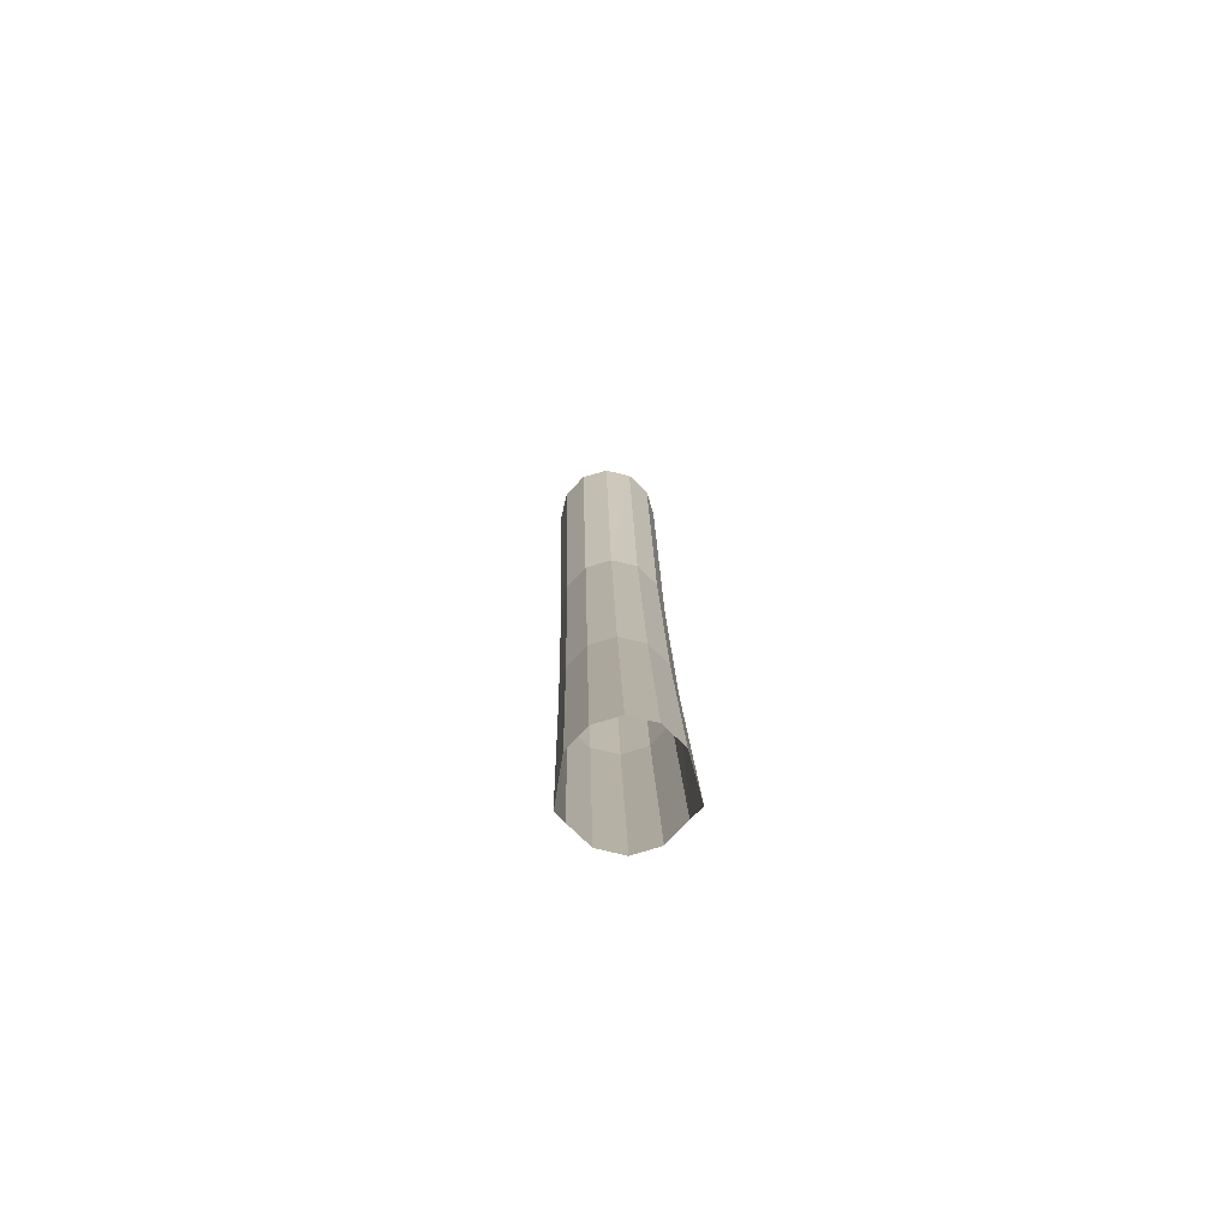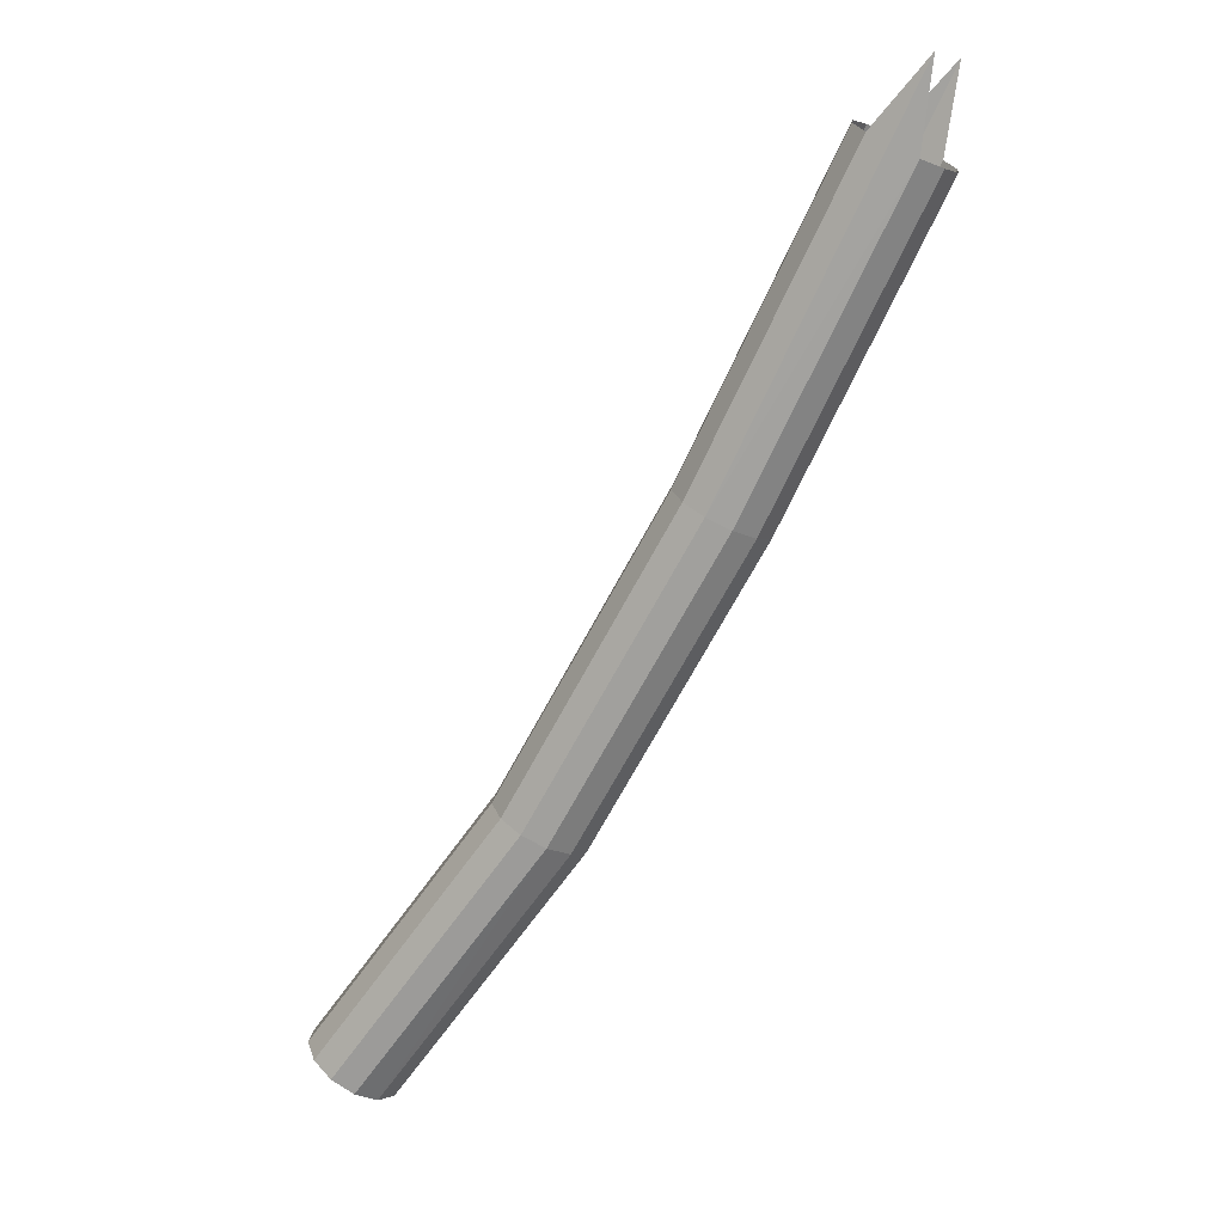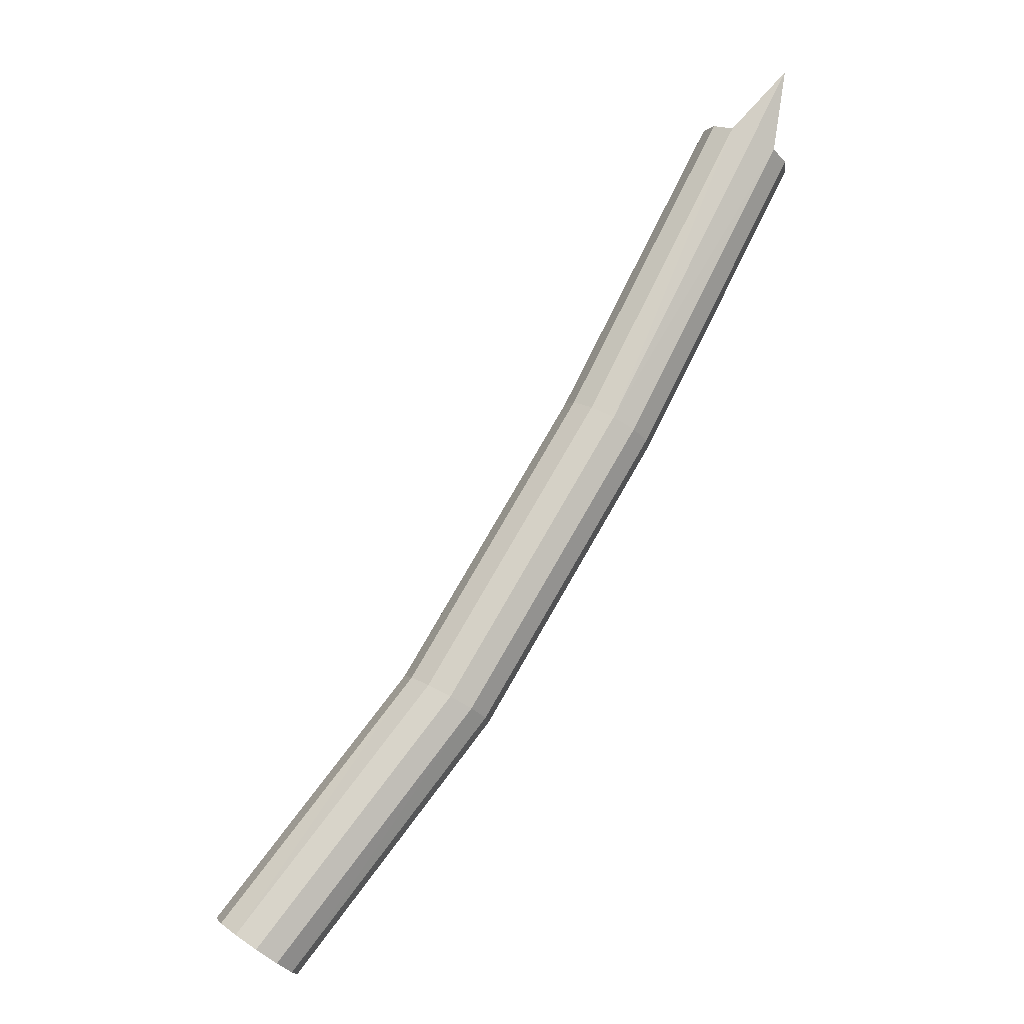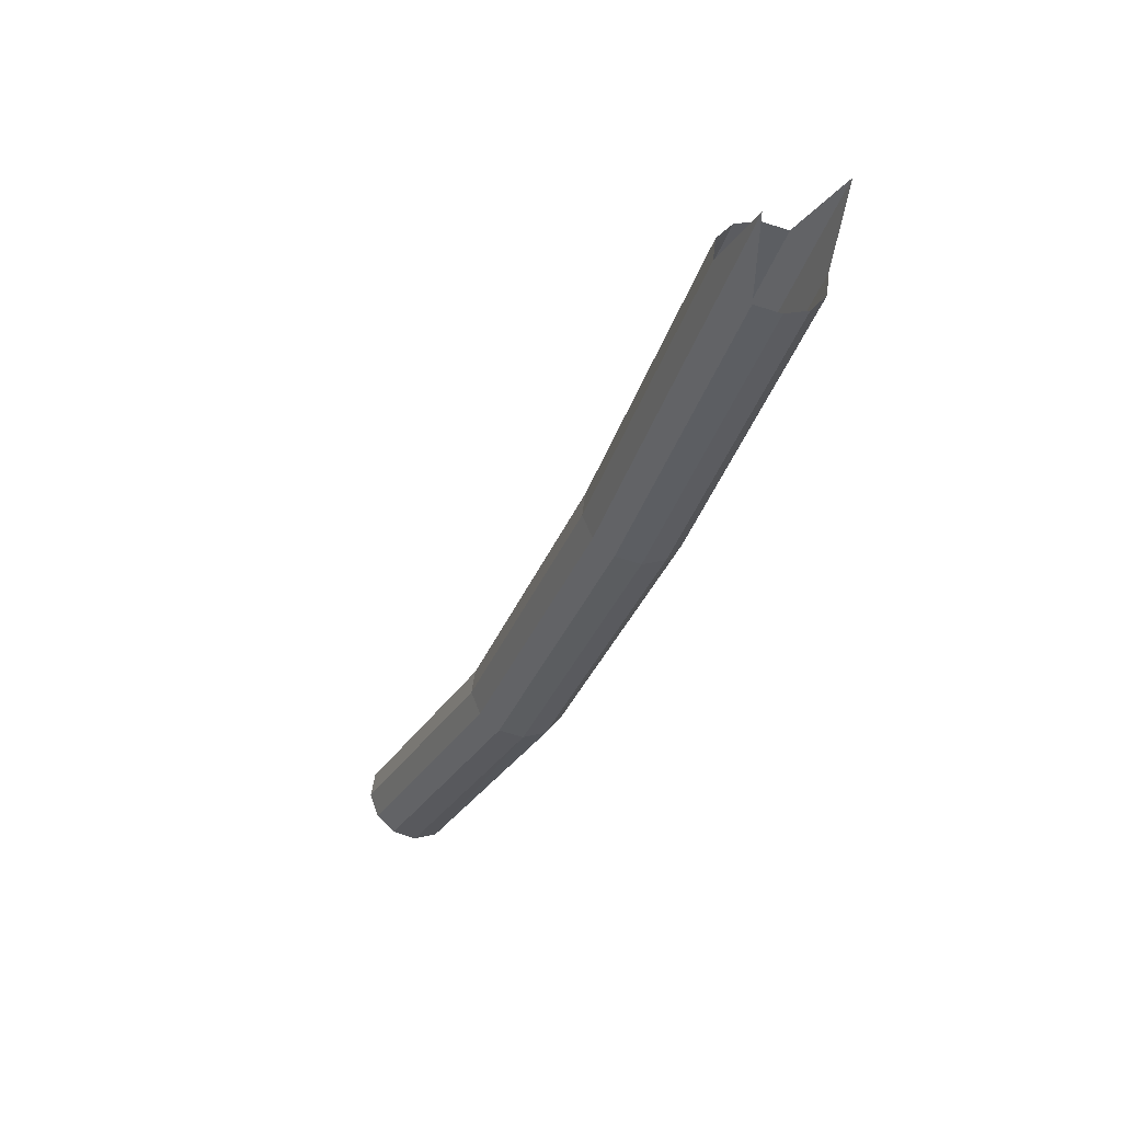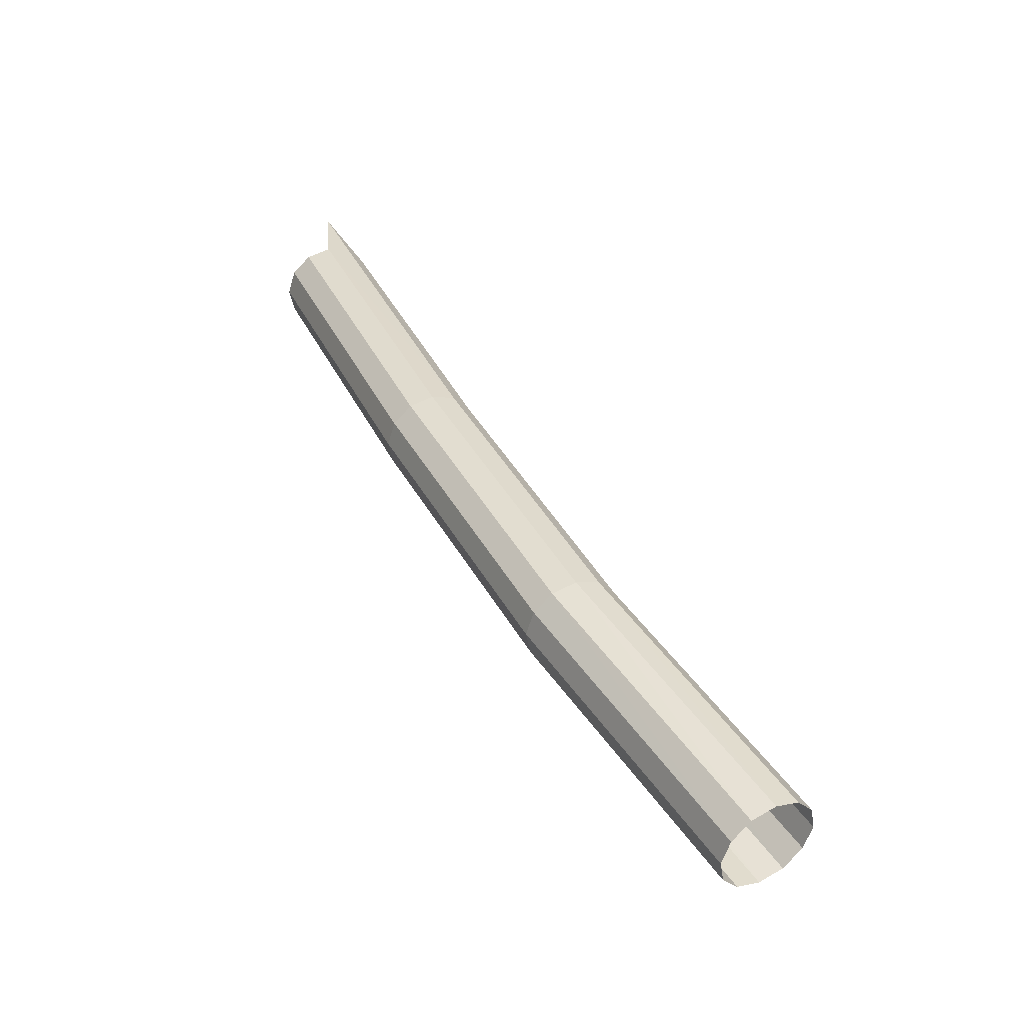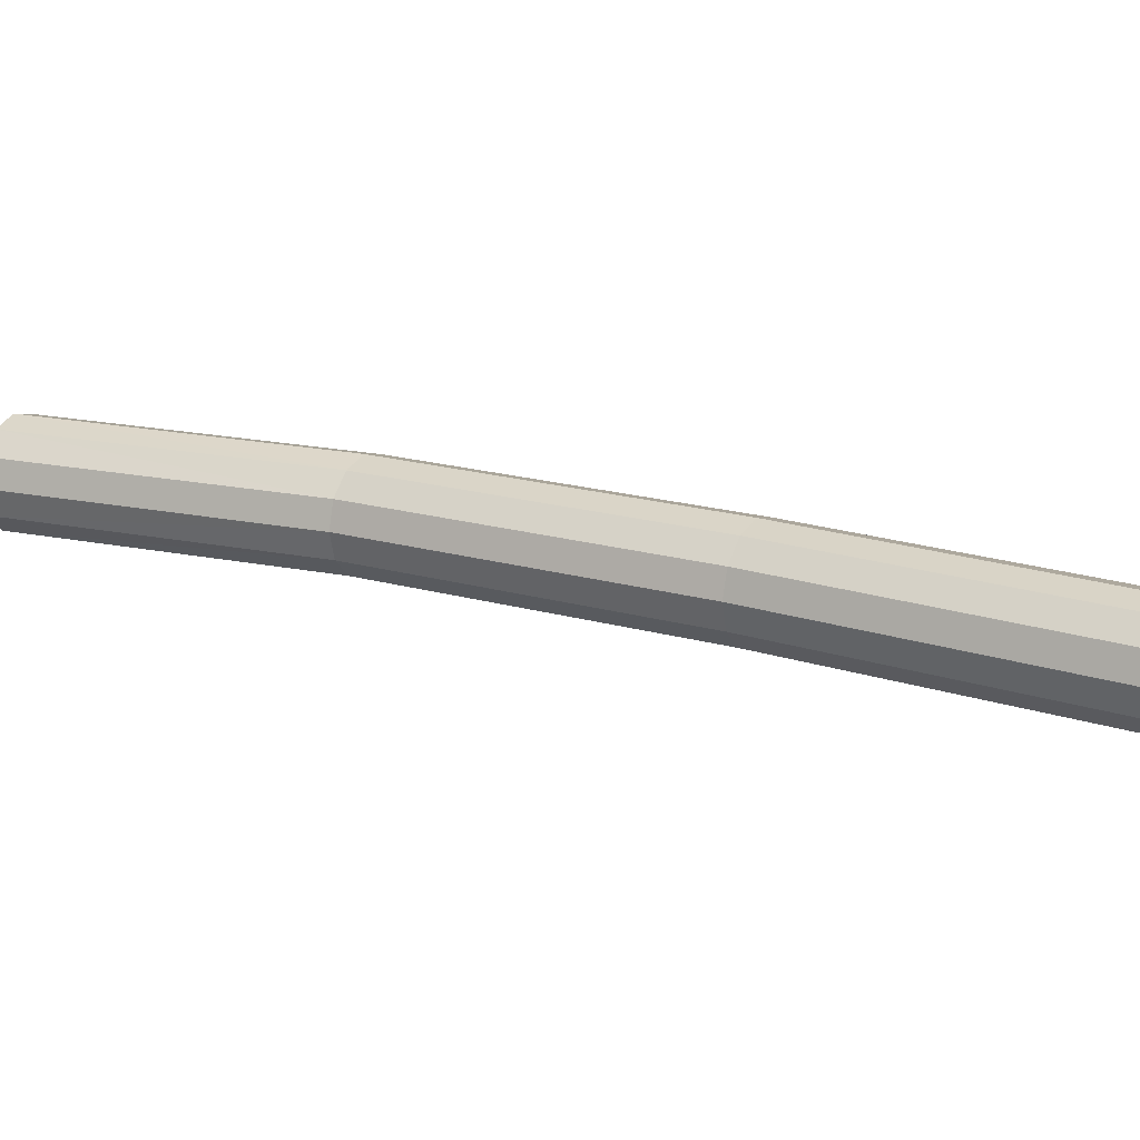
<metadata>
{"format":"obj","ext":"obj","renderer":"f3d","projection":"perspective","resolution":1024,"background":"white","views":[{"elev":71.9,"azim":-91.8,"up":"+Y"},{"elev":9.5,"azim":-160.1,"up":"+Y"},{"elev":-7.9,"azim":174.0,"up":"+Y"},{"elev":32.7,"azim":-130.8,"up":"+Y"},{"elev":-67.2,"azim":-30.0,"up":"+Y"},{"elev":18.9,"azim":148.8,"up":"+Z"}]}
</metadata>
<code>
o LM_inserts_L34_RSling2
v -48.89 -112.2 -35.71
v -54.26 -106.3 -36.34
v -36.41 -142.3 -36.34
v -36.41 -142.3 -36.34
v -54.26 -106.3 -36.34
v -53.13 -114.2 -35.71
v -47.34 -111.4 -33.99
v -48.89 -112.2 -35.71
v -34.31 -141.2 -35.71
v -46.77 -111.1 -31.64
v -47.34 -111.4 -33.99
v -32.78 -140.4 -33.99
v -32.78 -140.4 -29.28
v -47.34 -111.4 -29.28
v -46.77 -111.1 -31.64
v -48.89 -112.2 -27.56
v -36.41 -142.3 -26.93
v -54.26 -106.3 -26.93
v -34.31 -141.2 -27.56
v -48.89 -112.2 -27.56
v -47.34 -111.4 -29.28
v -53.13 -114.2 -35.71
v -54.68 -115 -33.99
v -40.04 -144.1 -33.99
v -53.13 -114.2 -27.56
v -54.26 -106.3 -26.93
v -36.41 -142.3 -26.93
v -54.68 -115 -33.99
v -55.25 -115.2 -31.64
v -40.6 -144.4 -31.64
v -40.6 -144.4 -31.64
v -55.25 -115.2 -31.64
v -54.68 -115 -29.28
v -40.04 -144.1 -29.28
v -54.68 -115 -29.28
v -53.13 -114.2 -27.56
v -32.78 -140.4 -33.99
v -47.34 -111.4 -33.99
v -34.31 -141.2 -35.71
v -48.89 -112.2 -35.71
v -36.41 -142.3 -36.34
v -34.31 -141.2 -35.71
v -32.22 -140.1 -31.64
v -46.77 -111.1 -31.64
v -32.78 -140.4 -33.99
v -32.22 -140.1 -31.64
v -32.78 -140.4 -29.28
v -46.77 -111.1 -31.64
v -36.41 -142.3 -36.34
v -53.13 -114.2 -35.71
v -38.51 -143.3 -35.71
v -32.78 -140.4 -29.28
v -34.31 -141.2 -27.56
v -47.34 -111.4 -29.28
v -38.51 -143.3 -35.71
v -53.13 -114.2 -35.71
v -40.04 -144.1 -33.99
v -36.41 -142.3 -26.93
v -48.89 -112.2 -27.56
v -34.31 -141.2 -27.56
v -40.04 -144.1 -33.99
v -54.68 -115 -33.99
v -40.6 -144.4 -31.64
v -36.41 -142.3 -26.93
v -38.51 -143.3 -27.56
v -53.13 -114.2 -27.56
v -40.04 -144.1 -29.28
v -40.6 -144.4 -31.64
v -54.68 -115 -29.28
v -38.51 -143.3 -27.56
v -40.04 -144.1 -29.28
v -53.13 -114.2 -27.56
v -32.78 -140.4 -33.99
v -34.31 -141.2 -35.71
v -18.34 -168.7 -35.71
v -32.22 -140.1 -31.64
v -32.78 -140.4 -33.99
v -16.82 -167.8 -33.99
v -34.31 -141.2 -35.71
v -36.41 -142.3 -36.34
v -20.41 -169.8 -36.34
v -16.82 -167.8 -29.28
v -32.78 -140.4 -29.28
v -32.22 -140.1 -31.64
v -36.41 -142.3 -36.34
v -38.51 -143.3 -35.71
v -22.48 -170.9 -35.71
v -18.34 -168.7 -27.56
v -34.31 -141.2 -27.56
v -32.78 -140.4 -29.28
v -38.51 -143.3 -35.71
v -40.04 -144.1 -33.99
v -24 -171.7 -33.99
v -34.31 -141.2 -27.56
v -20.41 -169.8 -26.93
v -36.41 -142.3 -26.93
v -40.04 -144.1 -33.99
v -40.6 -144.4 -31.64
v -24.56 -172 -31.64
v -24.56 -172 -31.64
v -40.6 -144.4 -31.64
v -40.04 -144.1 -29.28
v -36.41 -142.3 -26.93
v -22.48 -170.9 -27.56
v -38.51 -143.3 -27.56
v -24 -171.7 -29.28
v -40.04 -144.1 -29.28
v -38.51 -143.3 -27.56
v -16.82 -167.8 -33.99
v -32.78 -140.4 -33.99
v -18.34 -168.7 -35.71
v -20.41 -169.8 -36.34
v -18.34 -168.7 -35.71
v -34.31 -141.2 -35.71
v -16.26 -167.5 -31.64
v -32.22 -140.1 -31.64
v -16.82 -167.8 -33.99
v -16.26 -167.5 -31.64
v -16.82 -167.8 -29.28
v -32.22 -140.1 -31.64
v -22.48 -170.9 -35.71
v -20.41 -169.8 -36.34
v -36.41 -142.3 -36.34
v -16.82 -167.8 -29.28
v -18.34 -168.7 -27.56
v -32.78 -140.4 -29.28
v -22.48 -170.9 -35.71
v -38.51 -143.3 -35.71
v -24 -171.7 -33.99
v -34.31 -141.2 -27.56
v -18.34 -168.7 -27.56
v -20.41 -169.8 -26.93
v -24 -171.7 -33.99
v -40.04 -144.1 -33.99
v -24.56 -172 -31.64
v -36.41 -142.3 -26.93
v -20.41 -169.8 -26.93
v -22.48 -170.9 -27.56
v -24 -171.7 -29.28
v -24.56 -172 -31.64
v -40.04 -144.1 -29.28
v -22.48 -170.9 -27.56
v -24 -171.7 -29.28
v -38.51 -143.3 -27.56
v -16.82 -167.8 -33.99
v -18.34 -168.7 -35.71
v -0.367 -192.1 -35.71
v -16.26 -167.5 -31.64
v -16.82 -167.8 -33.99
v 1.056 -191.1 -33.99
v -18.34 -168.7 -35.71
v -20.41 -169.8 -36.34
v -2.311 -193.4 -36.34
v 1.056 -191.1 -29.28
v -16.82 -167.8 -29.28
v -16.26 -167.5 -31.64
v -20.41 -169.8 -36.34
v -22.48 -170.9 -35.71
v -4.255 -194.8 -35.71
v -0.367 -192.1 -27.56
v -18.34 -168.7 -27.56
v -16.82 -167.8 -29.28
v -22.48 -170.9 -35.71
v -24 -171.7 -33.99
v -5.678 -195.7 -33.99
v -2.311 -193.4 -26.93
v -20.41 -169.8 -26.93
v -18.34 -168.7 -27.56
v -24 -171.7 -33.99
v -24.56 -172 -31.64
v -6.199 -196.1 -31.64
v -4.255 -194.8 -27.56
v -22.48 -170.9 -27.56
v -20.41 -169.8 -26.93
v -6.199 -196.1 -31.64
v -24.56 -172 -31.64
v -24 -171.7 -29.28
v 1.056 -191.1 -33.99
v -16.82 -167.8 -33.99
v -0.367 -192.1 -35.71
v 1.577 -190.8 -31.64
v -16.26 -167.5 -31.64
v 1.056 -191.1 -33.99
v -5.678 -195.7 -29.28
v -24 -171.7 -29.28
v -22.48 -170.9 -27.56
v -0.367 -192.1 -35.71
v -18.34 -168.7 -35.71
v -2.311 -193.4 -36.34
v 1.577 -190.8 -31.64
v 1.056 -191.1 -29.28
v -16.26 -167.5 -31.64
v -2.311 -193.4 -36.34
v -20.41 -169.8 -36.34
v -4.255 -194.8 -35.71
v 1.056 -191.1 -29.28
v -0.367 -192.1 -27.56
v -16.82 -167.8 -29.28
v -4.255 -194.8 -35.71
v -22.48 -170.9 -35.71
v -5.678 -195.7 -33.99
v -0.367 -192.1 -27.56
v -2.311 -193.4 -26.93
v -18.34 -168.7 -27.56
v -5.678 -195.7 -33.99
v -24 -171.7 -33.99
v -6.199 -196.1 -31.64
v -2.311 -193.4 -26.93
v -4.255 -194.8 -27.56
v -20.41 -169.8 -26.93
v -5.678 -195.7 -29.28
v -6.199 -196.1 -31.64
v -24 -171.7 -29.28
v -4.255 -194.8 -27.56
v -5.678 -195.7 -29.28
v -22.48 -170.9 -27.56
f 3 2 1
f 6 5 4
f 9 8 7
f 12 11 10
f 15 14 13
f 18 17 16
f 21 20 19
f 24 23 22
f 27 26 25
f 30 29 28
f 33 32 31
f 36 35 34
f 39 38 37
f 42 41 40
f 45 44 43
f 48 47 46
f 51 50 49
f 54 53 52
f 57 56 55
f 60 59 58
f 63 62 61
f 66 65 64
f 69 68 67
f 72 71 70
f 75 74 73
f 78 77 76
f 81 80 79
f 84 83 82
f 87 86 85
f 90 89 88
f 93 92 91
f 96 95 94
f 99 98 97
f 102 101 100
f 105 104 103
f 108 107 106
f 111 110 109
f 114 113 112
f 117 116 115
f 120 119 118
f 123 122 121
f 126 125 124
f 129 128 127
f 132 131 130
f 135 134 133
f 138 137 136
f 141 140 139
f 144 143 142
f 147 146 145
f 150 149 148
f 153 152 151
f 156 155 154
f 159 158 157
f 162 161 160
f 165 164 163
f 168 167 166
f 171 170 169
f 174 173 172
f 177 176 175
f 180 179 178
f 183 182 181
f 186 185 184
f 189 188 187
f 192 191 190
f 195 194 193
f 198 197 196
f 201 200 199
f 204 203 202
f 207 206 205
f 210 209 208
f 213 212 211
f 216 215 214

</code>
